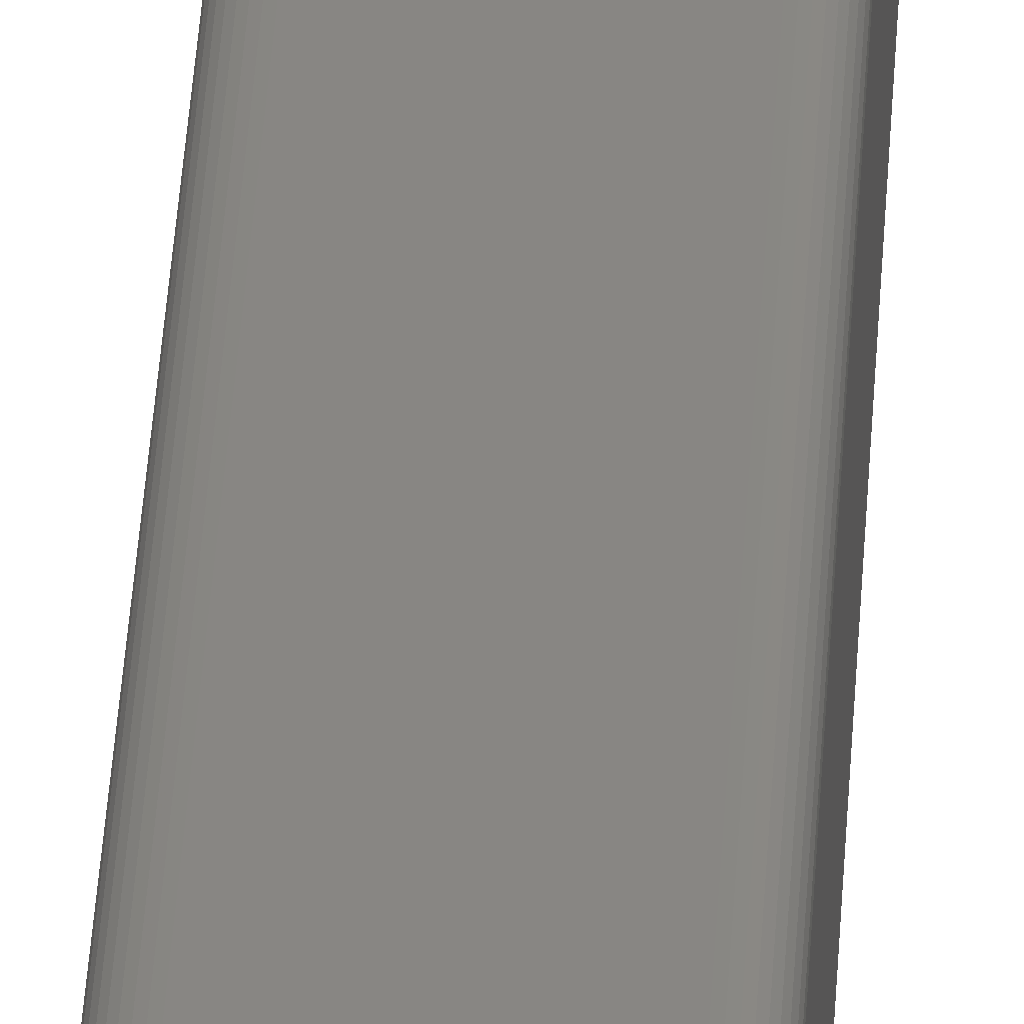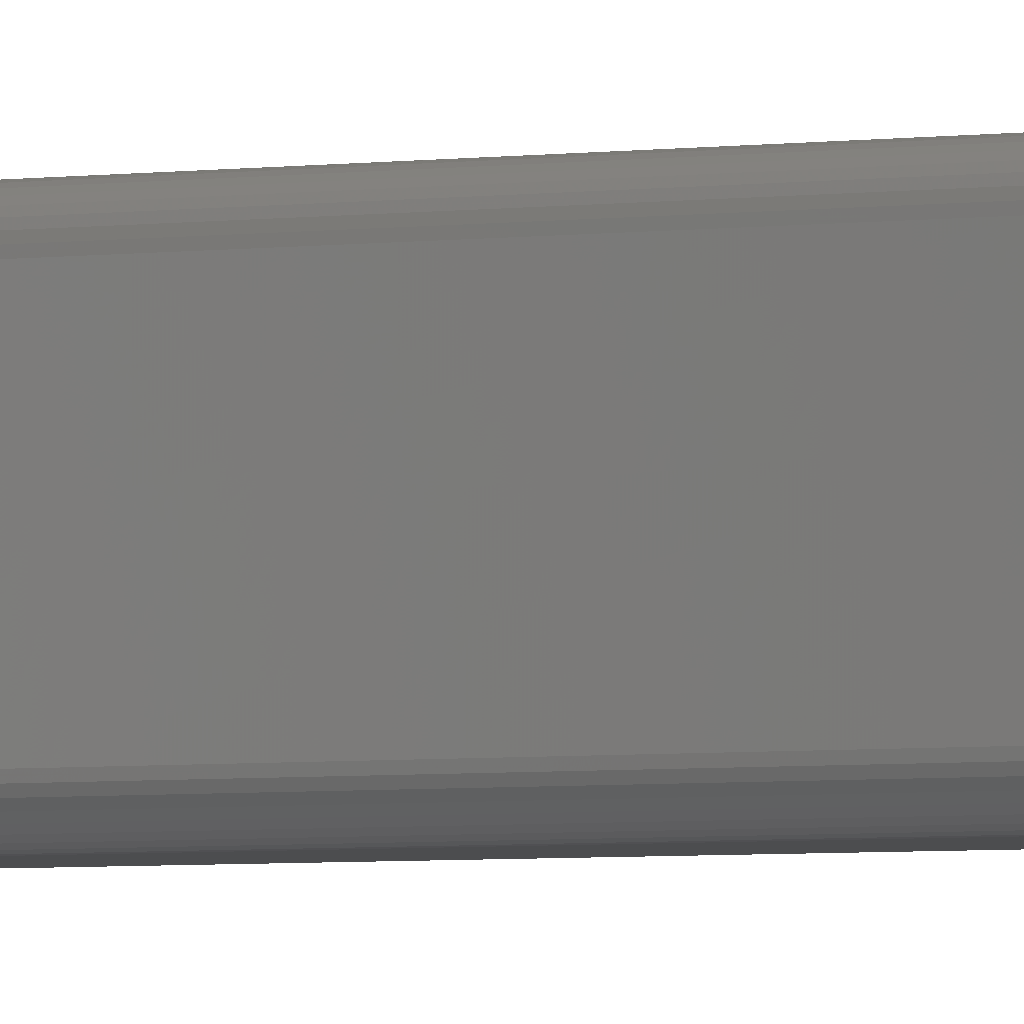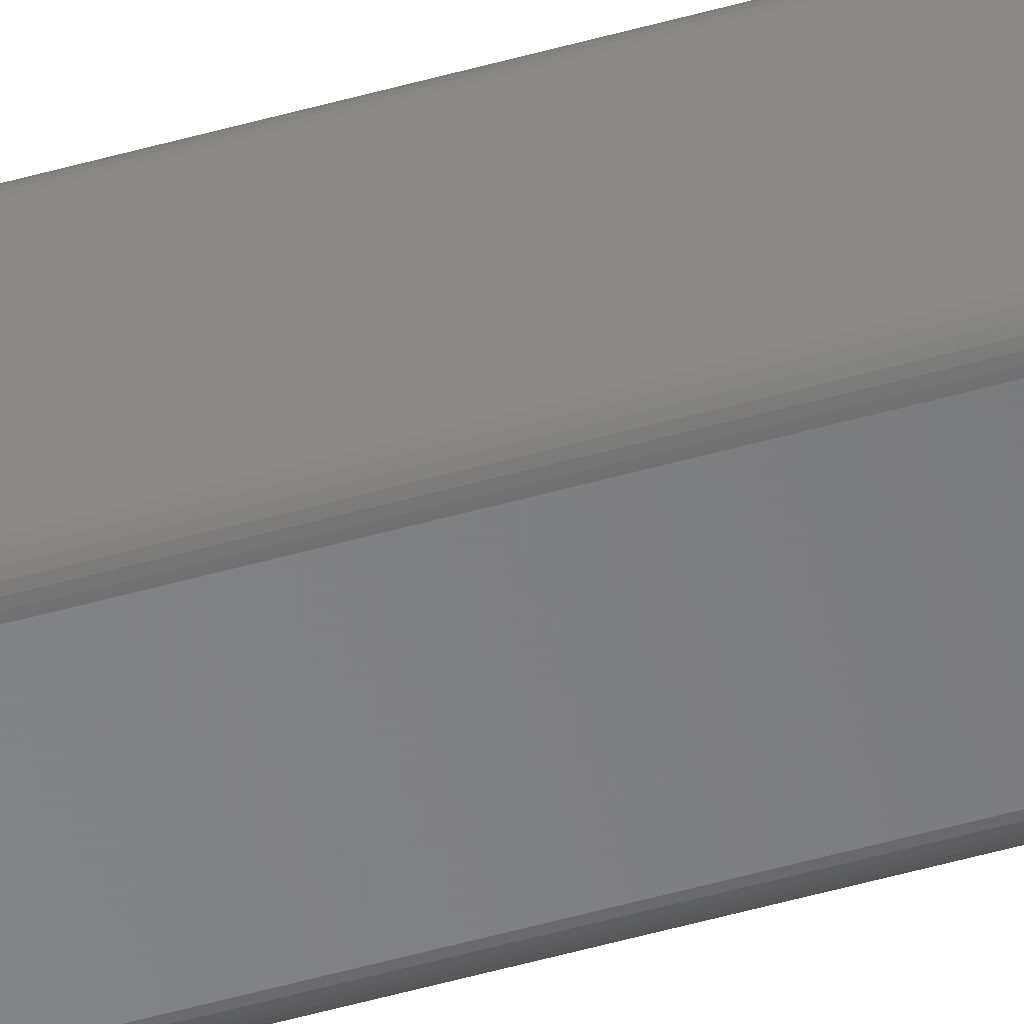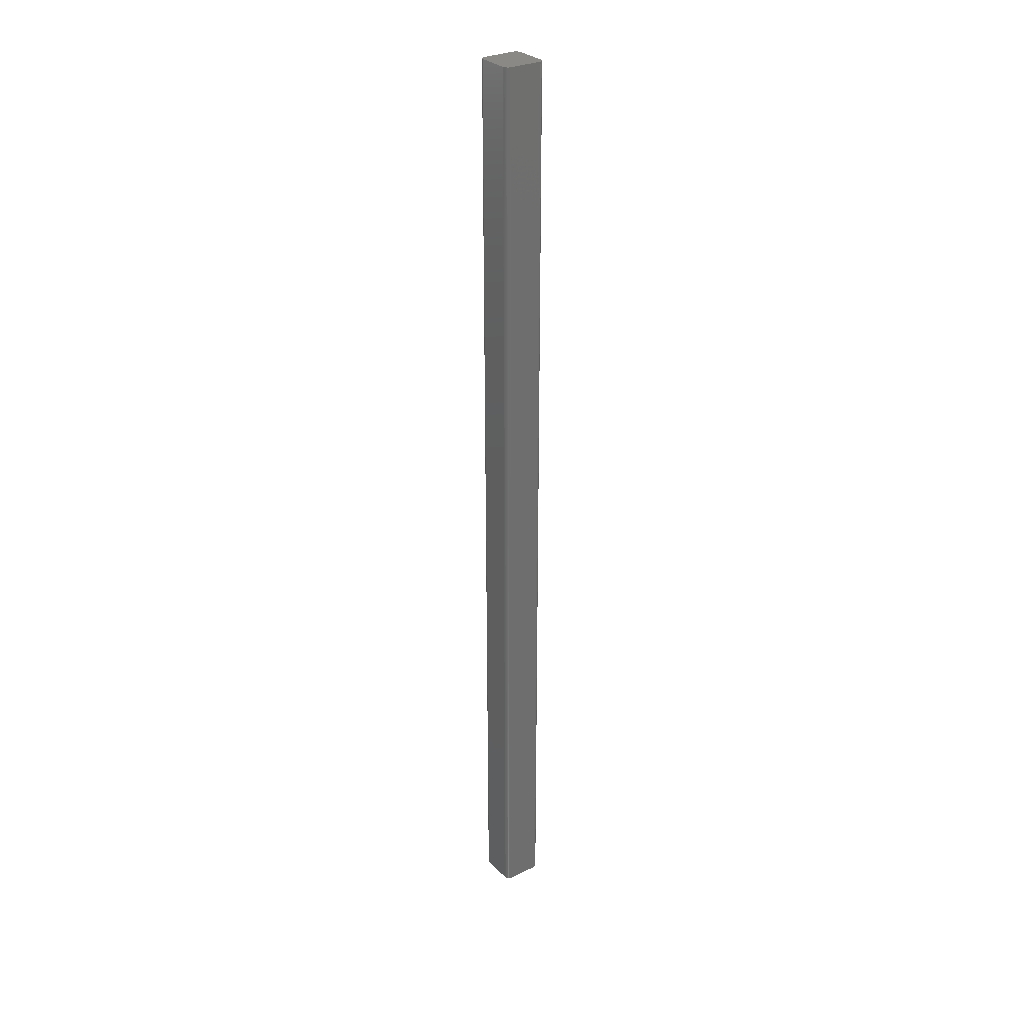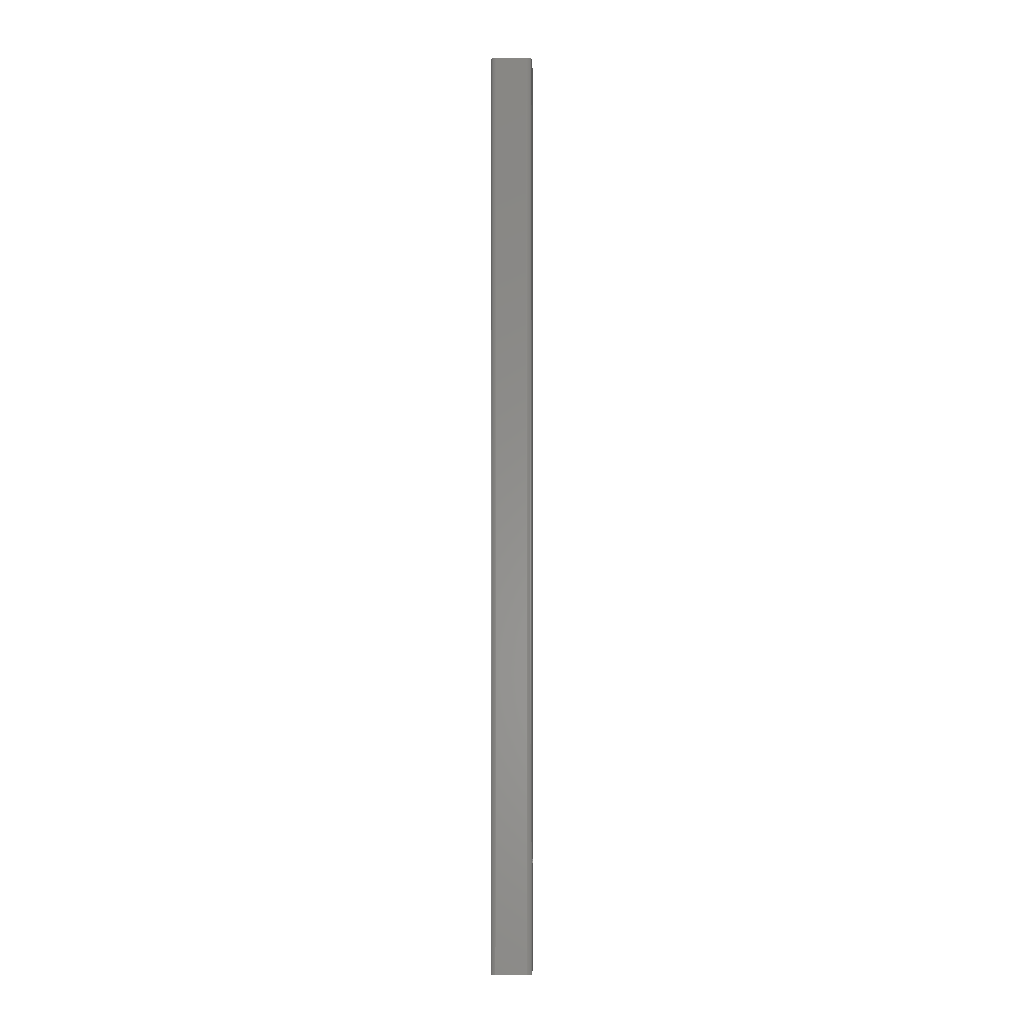
<metadata>
{"format":"stl","ext":"stl","renderer":"f3d","projection":"perspective","resolution":1024,"background":"white","views":[{"elev":24.0,"azim":2.1,"up":"+Z"},{"elev":-1.6,"azim":139.0,"up":"+Z"},{"elev":-53.3,"azim":-73.3,"up":"+Z"},{"elev":29.5,"azim":54.7,"up":"+Y"},{"elev":-2.6,"azim":92.7,"up":"+Y"}]}
</metadata>
<code>
# stl→obj: 220 verts, 464 faces
v 1151 495.4 2292
v 1150 495.4 2292
v 1149 495.4 2292
v 1114 495.4 2287
v 1119 495.4 2292
v 1114 495.4 2257
v 1154 495.4 2257
v 1119 495.4 2252
v 1154 495.4 2287
v 1114 495.4 2256
v 1114 495.4 2255
v 1151 495.4 2253
v 1150 495.4 2252
v 1149 495.4 2252
v 1152 495.4 2254
v 1153 495.4 2254
v 1153 495.4 2255
v 1153 495.4 2256
v 1153 495.4 2291
v 1152 495.4 2291
v 1153 495.4 2289
v 1153 495.4 2290
v 1154 495.4 2288
v 1114 495.4 2289
v 1114 495.4 2288
v 1114 495.4 2290
v 1115 495.4 2291
v 1116 495.4 2291
v 1115 495.4 2254
v 1116 495.4 2254
v 1118 495.4 2252
v 1116 495.4 2253
v 1117 495.4 2253
v 1116 495.4 2292
v 1117 495.4 2292
v 1118 495.4 2292
v 1114 1391 2256
v 1114 1391 2257
v 1153 1391 2254
v 1152 1391 2254
v 1151 1391 2253
v 1154 1391 2257
v 1149 1391 2292
v 1154 1391 2287
v 1150 1391 2292
v 1154 1391 2288
v 1151 1391 2292
v 1153 1391 2289
v 1153 1391 2290
v 1152 1391 2291
v 1153 1391 2291
v 1150 1391 2252
v 1114 1391 2287
v 1119 1391 2292
v 1114 1391 2288
v 1118 1391 2292
v 1114 1391 2289
v 1117 1391 2292
v 1114 1391 2290
v 1116 1391 2292
v 1115 1391 2291
v 1116 1391 2291
v 1153 1391 2256
v 1153 1391 2255
v 1117 1391 2253
v 1116 1391 2253
v 1118 1391 2252
v 1116 1391 2254
v 1119 1391 2252
v 1115 1391 2254
v 1149 1391 2252
v 1114 1391 2255
v 1134 598.9 2252
v 1134 599 2252
v 1133 599 2252
v 1133 599.1 2252
v 1135 603.3 2252
v 1135 603.6 2252
v 1134 658.9 2252
v 1135 603.8 2252
v 1133 659.3 2252
v 1133 659.1 2252
v 1133 603.9 2252
v 1133 659 2252
v 1134 603.9 2252
v 1133 663.9 2252
v 1133 663.8 2252
v 1132 660.2 2252
v 1131 660.6 2252
v 1131 661 2252
v 1132 659.8 2252
v 1132 659.5 2252
v 1135 599.1 2252
v 1135 599.3 2252
v 1135 599.5 2252
v 1131 661.4 2252
v 1133 603.8 2252
v 1133 603.6 2252
v 1136 602.3 2252
v 1136 601.9 2252
v 1136 601.4 2252
v 1136 602.7 2252
v 1136 603 2252
v 1134 663.9 2252
v 1131 661.9 2252
v 1136 599.8 2252
v 1136 600.2 2252
v 1136 600.6 2252
v 1135 663.3 2252
v 1135 663.6 2252
v 1135 663.8 2252
v 1133 663.6 2252
v 1132 663.3 2252
v 1132 663 2252
v 1132 603.3 2252
v 1132 603 2252
v 1132 602.7 2252
v 1136 601 2252
v 1134 659 2252
v 1135 659.1 2252
v 1135 659.3 2252
v 1135 659.5 2252
v 1132 662.7 2252
v 1131 662.3 2252
v 1132 599.8 2252
v 1132 599.5 2252
v 1133 599.3 2252
v 1136 659.8 2252
v 1136 660.2 2252
v 1136 660.6 2252
v 1136 662.3 2252
v 1136 662.7 2252
v 1136 663 2252
v 1131 601 2252
v 1131 600.6 2252
v 1132 600.2 2252
v 1131 602.3 2252
v 1131 601.9 2252
v 1131 601.4 2252
v 1136 661 2252
v 1136 661.4 2252
v 1136 661.9 2252
v 1134 659 2256
v 1134 658.9 2256
v 1133 659 2256
v 1133 659.1 2256
v 1133 659.3 2256
v 1132 659.5 2256
v 1132 659.8 2256
v 1132 660.2 2256
v 1131 660.6 2256
v 1131 661 2256
v 1131 661.4 2256
v 1131 661.9 2256
v 1131 662.3 2256
v 1132 662.7 2256
v 1132 663 2256
v 1132 663.3 2256
v 1133 663.6 2256
v 1133 663.8 2256
v 1133 663.9 2256
v 1134 663.9 2256
v 1135 663.8 2256
v 1135 663.6 2256
v 1135 663.3 2256
v 1136 663 2256
v 1136 662.7 2256
v 1136 662.3 2256
v 1136 661.9 2256
v 1136 661.4 2256
v 1136 661 2256
v 1136 660.6 2256
v 1136 660.2 2256
v 1136 659.8 2256
v 1135 659.5 2256
v 1135 659.3 2256
v 1135 659.1 2256
v 1118 1388 2288
v 1118 1388 2256
v 1150 1388 2288
v 1150 1388 2256
v 1150 498.4 2288
v 1150 498.4 2256
v 1118 498.4 2288
v 1118 498.4 2256
v 1135 599.1 2256
v 1134 599 2256
v 1133 603.9 2256
v 1134 603.9 2256
v 1133 603.8 2256
v 1135 603.8 2256
v 1135 603.6 2256
v 1134 598.9 2256
v 1133 599 2256
v 1135 603.3 2256
v 1136 603 2256
v 1136 602.7 2256
v 1136 599.8 2256
v 1135 599.5 2256
v 1135 599.3 2256
v 1133 599.1 2256
v 1133 599.3 2256
v 1132 599.5 2256
v 1132 599.8 2256
v 1132 600.2 2256
v 1131 600.6 2256
v 1131 602.3 2256
v 1132 602.7 2256
v 1136 602.3 2256
v 1136 601.9 2256
v 1136 601.4 2256
v 1136 601 2256
v 1132 603 2256
v 1132 603.3 2256
v 1133 603.6 2256
v 1136 600.6 2256
v 1136 600.2 2256
v 1131 601 2256
v 1131 601.4 2256
v 1131 601.9 2256
f 1 2 3
f 4 3 5
f 4 6 7
f 7 6 8
f 4 7 3
f 3 7 9
f 3 9 1
f 6 6 8
f 8 6 10
f 8 10 11
f 12 12 13
f 13 12 7
f 13 7 14
f 14 7 8
f 12 15 7
f 7 15 16
f 7 16 7
f 7 16 17
f 7 17 18
f 19 20 1
f 21 22 23
f 23 22 19
f 23 19 9
f 9 19 1
f 9 1 1
f 24 25 26
f 26 25 4
f 26 4 27
f 27 4 28
f 11 29 8
f 8 29 30
f 8 30 31
f 31 30 32
f 31 32 33
f 34 28 35
f 35 28 4
f 35 4 36
f 36 4 5
f 37 38 38
f 39 40 41
f 42 43 44
f 44 43 45
f 44 45 46
f 46 45 47
f 46 47 48
f 48 47 47
f 48 47 49
f 49 47 50
f 49 50 51
f 41 41 52
f 42 38 43
f 43 38 53
f 43 53 54
f 54 53 55
f 54 55 56
f 56 55 57
f 56 57 58
f 58 57 59
f 58 59 60
f 60 59 61
f 60 61 62
f 63 64 42
f 42 64 39
f 42 39 42
f 42 39 41
f 65 66 67
f 67 66 68
f 67 68 69
f 69 68 70
f 41 52 42
f 42 52 71
f 42 71 38
f 38 71 69
f 38 69 37
f 37 69 70
f 37 70 72
f 9 7 44
f 44 7 42
f 43 54 3
f 3 54 5
f 53 38 4
f 4 38 6
f 14 73 74
f 73 14 75
f 75 14 8
f 75 8 76
f 77 78 79
f 79 78 80
f 81 82 83
f 83 82 84
f 83 84 85
f 85 84 79
f 85 79 85
f 85 79 80
f 69 86 87
f 88 83 89
f 89 83 90
f 88 91 83
f 83 91 92
f 83 92 81
f 74 93 14
f 14 93 94
f 14 94 95
f 90 83 96
f 96 83 97
f 96 97 98
f 99 79 100
f 100 79 101
f 99 102 79
f 79 102 103
f 79 103 77
f 71 104 69
f 69 104 104
f 69 104 86
f 8 69 96
f 96 69 105
f 95 106 14
f 14 106 107
f 14 107 108
f 109 110 71
f 71 110 111
f 71 111 104
f 87 112 69
f 69 112 113
f 69 113 114
f 98 115 96
f 96 115 116
f 96 116 117
f 108 118 14
f 14 118 101
f 14 101 119
f 119 101 79
f 119 120 14
f 14 120 121
f 14 121 122
f 114 123 69
f 69 123 124
f 69 124 105
f 125 126 8
f 8 126 127
f 8 127 76
f 122 128 14
f 14 128 129
f 14 129 130
f 131 132 71
f 71 132 133
f 71 133 109
f 134 135 8
f 8 135 136
f 8 136 125
f 117 137 96
f 96 137 138
f 96 138 8
f 8 138 139
f 8 139 134
f 130 140 14
f 14 140 141
f 14 141 71
f 71 141 142
f 71 142 131
f 9 44 46
f 9 46 23
f 23 46 48
f 23 48 21
f 21 48 49
f 21 49 22
f 22 49 51
f 22 51 19
f 19 51 50
f 19 50 20
f 20 50 47
f 20 47 1
f 1 47 47
f 1 47 1
f 1 47 45
f 1 45 2
f 2 45 43
f 2 43 3
f 5 54 56
f 5 56 36
f 36 56 58
f 36 58 35
f 35 58 60
f 35 60 34
f 34 60 62
f 34 62 28
f 28 62 61
f 28 61 27
f 27 61 59
f 27 59 26
f 26 59 57
f 26 57 24
f 24 57 55
f 24 55 25
f 25 55 53
f 25 53 4
f 14 71 52
f 14 52 13
f 13 52 41
f 13 41 12
f 12 41 41
f 12 41 12
f 12 41 40
f 12 40 15
f 15 40 39
f 15 39 16
f 16 39 64
f 16 64 17
f 17 64 63
f 17 63 18
f 18 63 42
f 18 42 7
f 7 42 42
f 7 42 7
f 6 38 38
f 6 38 6
f 6 38 37
f 6 37 10
f 10 37 72
f 10 72 11
f 11 72 70
f 11 70 29
f 29 70 68
f 29 68 30
f 30 68 66
f 30 66 32
f 32 66 65
f 32 65 33
f 33 65 67
f 33 67 31
f 31 67 69
f 31 69 8
f 143 79 144
f 144 79 84
f 144 84 145
f 145 84 82
f 145 82 146
f 146 82 81
f 146 81 147
f 147 81 92
f 147 92 148
f 148 92 91
f 148 91 149
f 149 91 88
f 149 88 150
f 150 88 89
f 150 89 151
f 151 89 90
f 151 90 152
f 152 90 96
f 152 96 153
f 153 96 105
f 153 105 154
f 154 105 124
f 154 124 155
f 155 124 123
f 155 123 156
f 156 123 114
f 156 114 157
f 157 114 113
f 157 113 158
f 158 113 112
f 158 112 159
f 159 112 87
f 159 87 160
f 160 87 86
f 160 86 161
f 161 86 104
f 161 104 162
f 162 104 104
f 162 104 162
f 162 104 111
f 162 111 163
f 163 111 110
f 163 110 164
f 164 110 109
f 164 109 165
f 165 109 133
f 165 133 166
f 166 133 132
f 166 132 167
f 167 132 131
f 167 131 168
f 168 131 142
f 168 142 169
f 169 142 141
f 169 141 170
f 170 141 140
f 170 140 171
f 171 140 130
f 171 130 172
f 172 130 129
f 172 129 173
f 173 129 128
f 173 128 174
f 174 128 122
f 174 122 175
f 175 122 121
f 175 121 176
f 176 121 120
f 176 120 177
f 177 120 119
f 177 119 143
f 143 119 79
f 178 179 180
f 180 179 181
f 182 183 184
f 184 183 185
f 186 187 183
f 145 146 188
f 188 146 147
f 145 188 144
f 144 188 189
f 144 189 143
f 188 150 151
f 181 169 170
f 143 183 177
f 177 183 176
f 160 161 179
f 147 148 188
f 188 148 149
f 188 149 150
f 151 152 188
f 188 152 153
f 188 153 190
f 162 163 181
f 179 161 181
f 181 161 162
f 181 162 162
f 189 189 143
f 143 189 191
f 143 191 192
f 183 187 185
f 185 187 193
f 185 193 194
f 172 173 183
f 173 174 183
f 183 174 175
f 183 175 176
f 163 164 181
f 181 164 165
f 181 165 166
f 181 170 183
f 183 170 171
f 183 171 172
f 166 167 181
f 181 167 168
f 181 168 169
f 192 195 143
f 143 195 196
f 143 196 197
f 198 199 183
f 183 199 200
f 183 200 186
f 194 201 185
f 185 201 202
f 185 202 203
f 203 204 185
f 185 204 205
f 185 205 206
f 207 208 179
f 197 209 143
f 143 209 210
f 143 210 183
f 183 210 211
f 183 211 212
f 213 214 153
f 153 214 215
f 153 215 190
f 212 216 183
f 183 216 217
f 183 217 198
f 206 218 185
f 185 218 219
f 185 219 179
f 179 219 220
f 179 220 207
f 154 179 153
f 153 179 208
f 153 208 213
f 154 155 179
f 179 155 156
f 179 156 157
f 157 158 179
f 179 158 159
f 179 159 160
f 184 185 178
f 178 185 179
f 182 184 180
f 180 184 178
f 183 182 181
f 181 182 180
f 187 73 193
f 193 73 75
f 193 75 194
f 194 75 76
f 194 76 201
f 201 76 127
f 201 127 202
f 202 127 126
f 202 126 203
f 203 126 125
f 203 125 204
f 204 125 136
f 204 136 205
f 205 136 135
f 205 135 206
f 206 135 134
f 206 134 218
f 218 134 139
f 218 139 219
f 219 139 138
f 219 138 220
f 220 138 137
f 220 137 207
f 207 137 117
f 207 117 208
f 208 117 116
f 208 116 213
f 213 116 115
f 213 115 214
f 214 115 98
f 214 98 215
f 215 98 97
f 215 97 190
f 190 97 83
f 190 83 188
f 188 83 85
f 188 85 189
f 189 85 85
f 189 85 189
f 189 85 80
f 189 80 191
f 191 80 78
f 191 78 192
f 192 78 77
f 192 77 195
f 195 77 103
f 195 103 196
f 196 103 102
f 196 102 197
f 197 102 99
f 197 99 209
f 209 99 100
f 209 100 210
f 210 100 101
f 210 101 211
f 211 101 118
f 211 118 212
f 212 118 108
f 212 108 216
f 216 108 107
f 216 107 217
f 217 107 106
f 217 106 198
f 198 106 95
f 198 95 199
f 199 95 94
f 199 94 200
f 200 94 93
f 200 93 186
f 186 93 74
f 186 74 187
f 187 74 73

</code>
